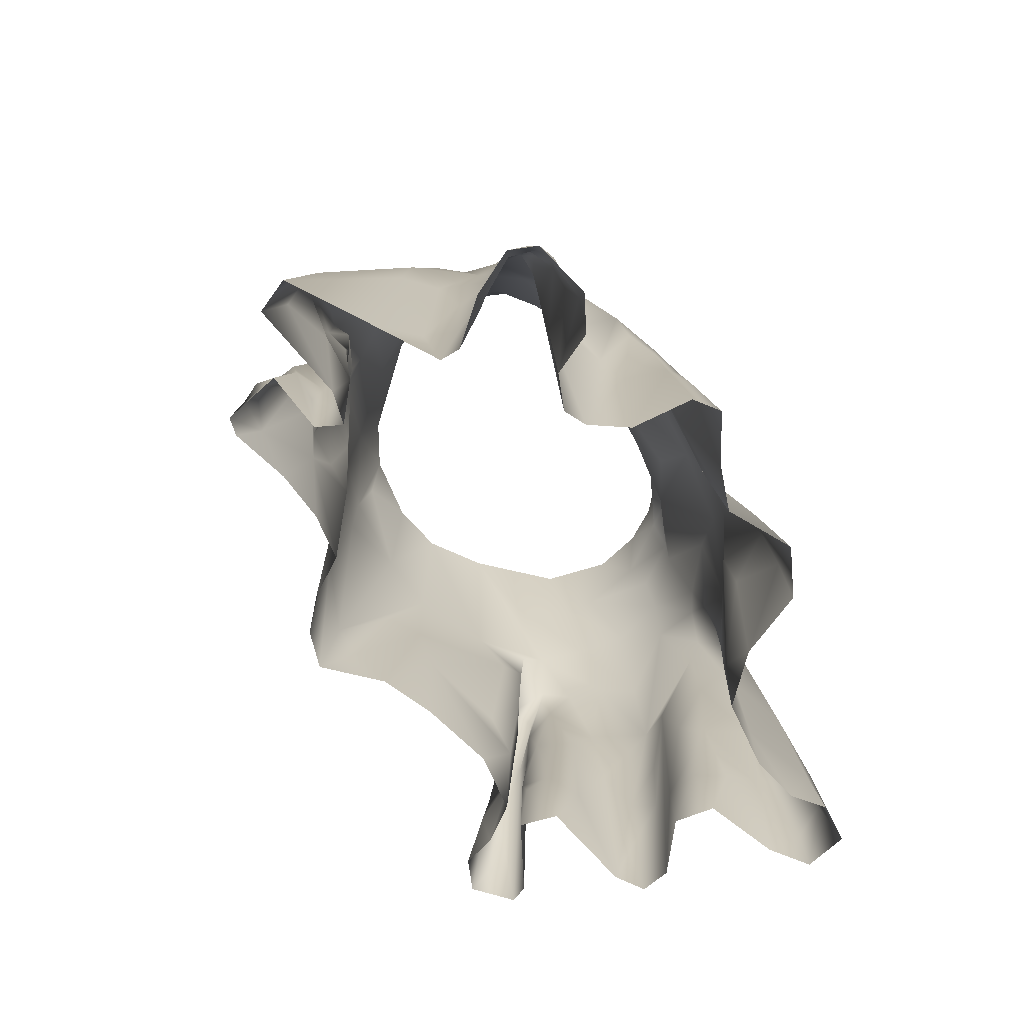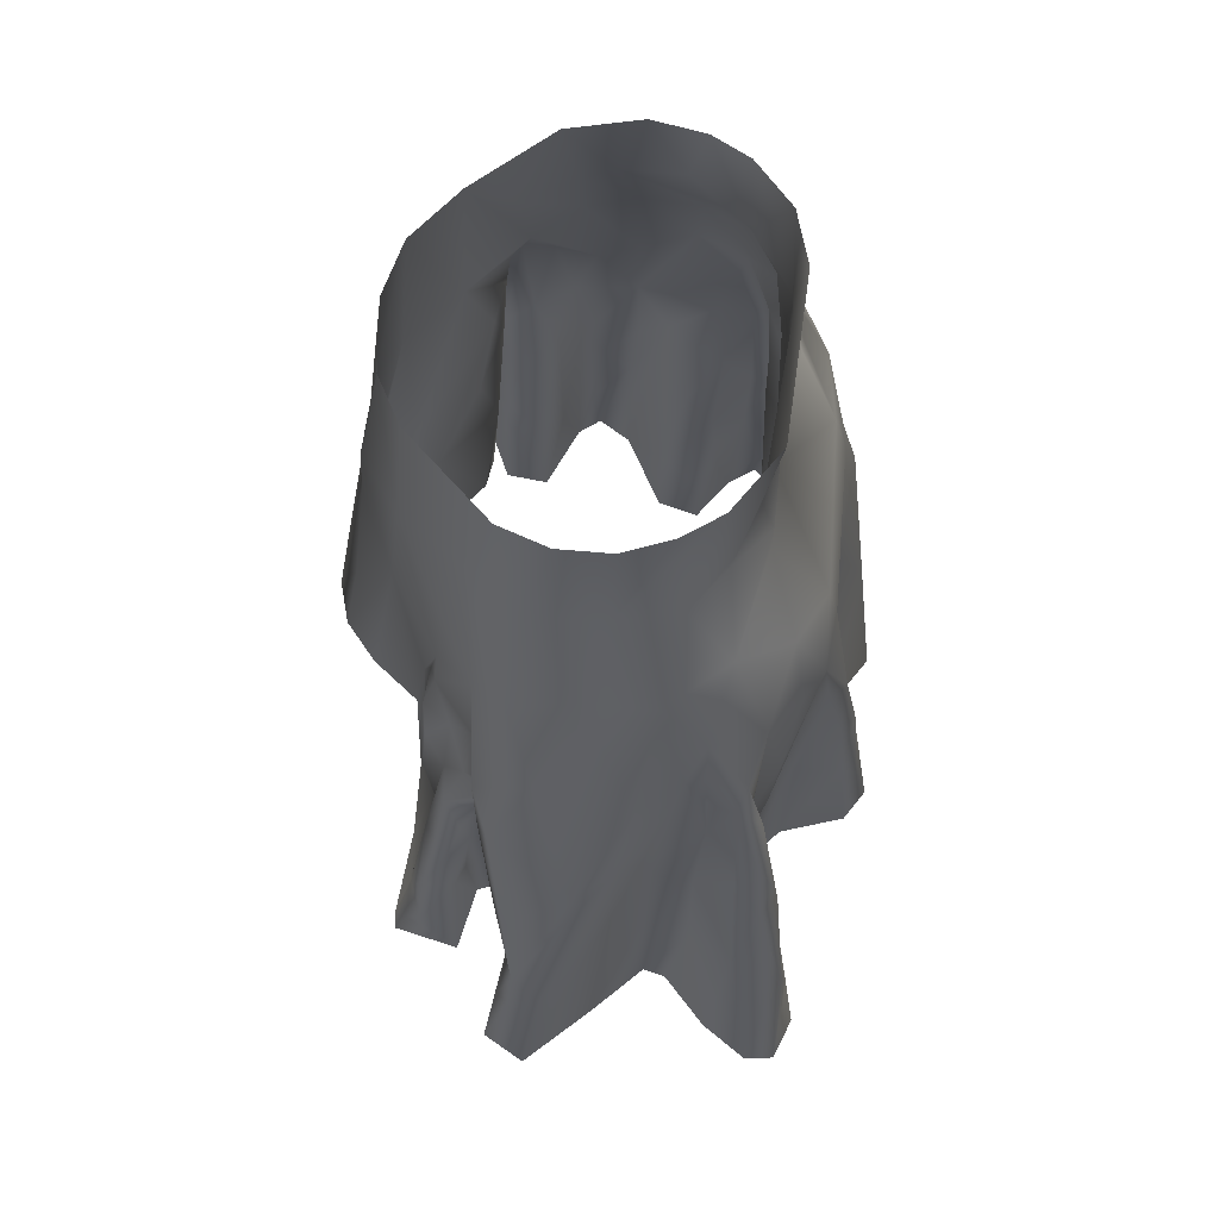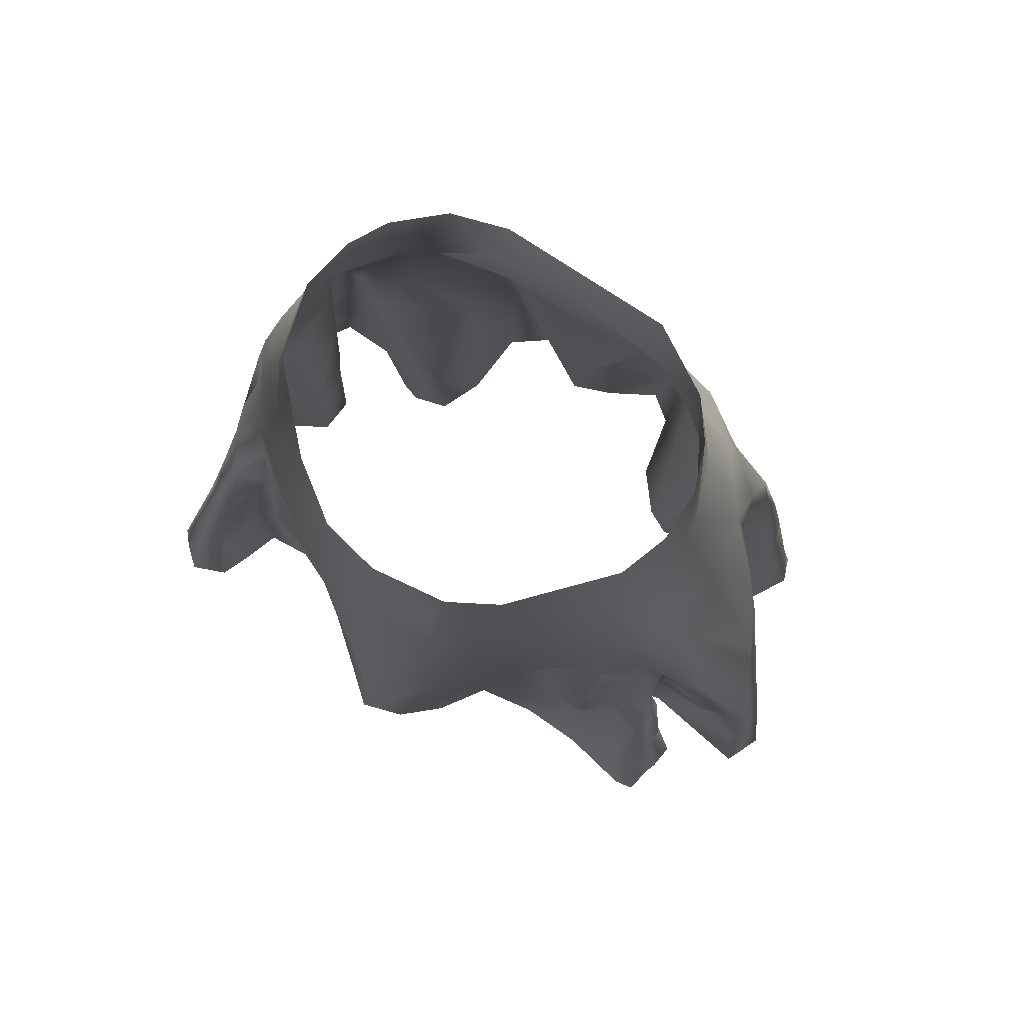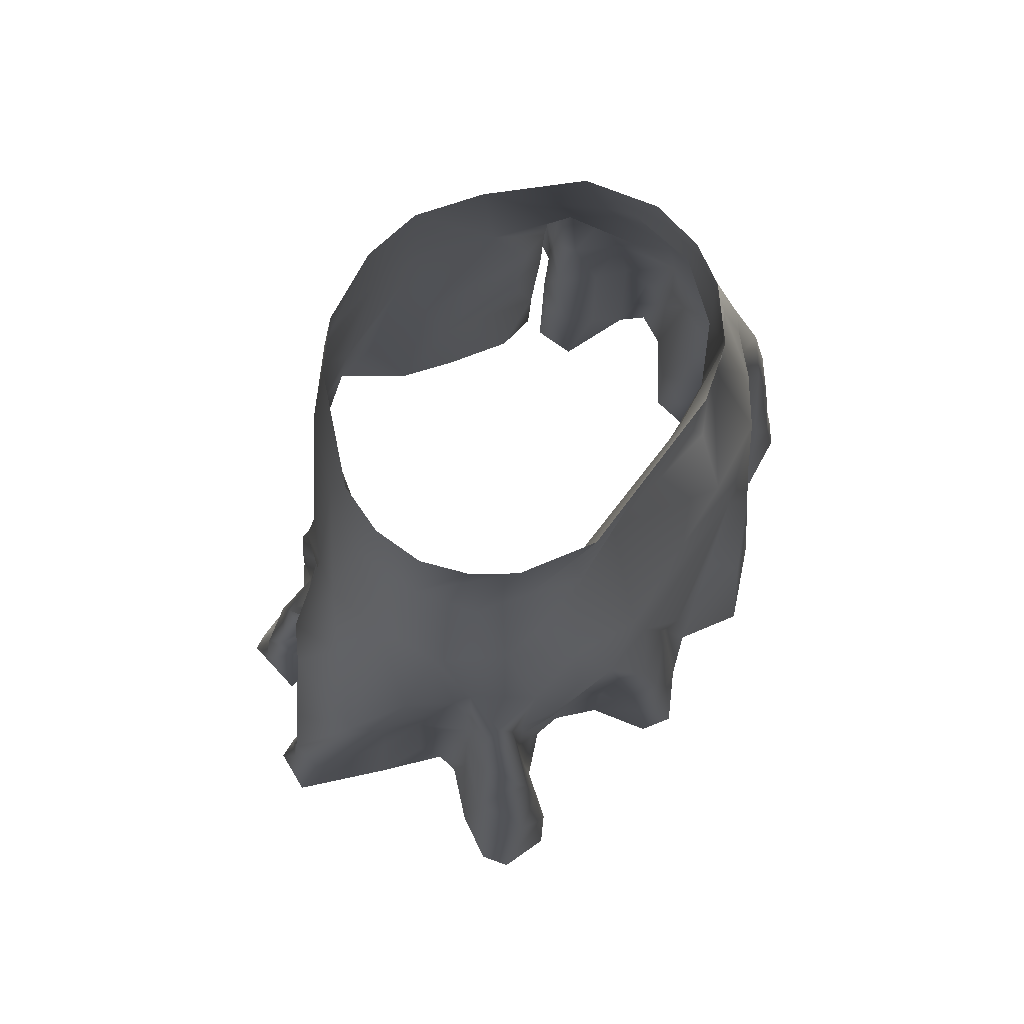
<metadata>
{"format":"obj","ext":"obj","renderer":"f3d","projection":"perspective","resolution":1024,"background":"white","views":[{"elev":-75.0,"azim":118.4,"up":"+Y"},{"elev":63.6,"azim":94.5,"up":"+Y"},{"elev":78.8,"azim":30.0,"up":"+Y"},{"elev":75.9,"azim":123.5,"up":"+Y"}]}
</metadata>
<code>
o skirt_4_panels_KB3EO6SJN8_sim
v 20.39 -45.73 14.27
v 17.86 -45.47 14.28
v 18.94 -48.74 15.4
v 20.25 -48.4 15.25
v 20.93 -44.04 13.19
v 19.93 -40.74 13.22
v 17.94 -34.53 12.54
v 18.25 -30.07 11.17
v 21.28 -48.5 10.96
v 16.86 -49.1 10.08
v 18.65 -50.17 7.47
v 15.18 -31.89 11.57
v 17.53 -26.99 9.851
v 18.53 -25.76 8.176
v 15.85 -25.14 9.382
v 14.33 -27.23 11.05
v 14.69 -10.9 6.033
v 14.98 -10.02 1.058
v 13.99 -3.95 4.382
v 12.27 -9.577 9.614
v 15.44 -18.96 9.249
v 14.15 -3.724 0.9265
v 13.81 -10.77 -2.949
v 13.15 -3.411 -2.243
v 27.47 -52.79 6.133
v 26.18 -51.59 8.795
v 22.44 -56.26 1.896
v 18.35 -58.74 -1.412
v 18.52 -59.44 -2.962
v 18.73 -49.96 -4.448
v 21.38 -61.03 -5.926
v 22.6 -63.45 -11.11
v 23.18 -62.39 -9.054
v 18.93 -65.9 -12.36
v 16.84 -67.58 -11.28
v 17.64 -25.77 -7.279
v 17.35 -21 -4.72
v 18.48 -28.27 -6.778
v 17.79 -31.35 -8.494
v 17.32 -16.41 -1.77
v 17.67 -52.2 -10.62
v 17.94 -60.43 -11.6
v 18.75 -39.19 -9.472
v 18.01 -43.43 -10.06
v 17.39 -33.18 9.32
v 19.92 -25.46 -0.713
v 21.58 -31.43 0.3454
v 25.64 -41.1 6.655
v 19.55 -24.32 9.056
v 21.22 -28.03 8.135
v 16.9 -18.57 7.089
v 19.33 -52.14 -0.372
v 19.79 -40.29 10.84
v 17.28 -38.25 10.03
v 18.37 -39.88 -2.321
v 20.11 -53.65 -11.02
v 17.66 -28.78 -4.906
v 16.06 -49.39 8.094
v 19.54 -37.11 -7.013
v 19.92 -29.54 8.898
v 26.12 -44.67 6.821
v 25.13 -45.81 7.882
v 18.76 -33.19 10.2
v 17.82 -33.18 -5.034
v 21.95 -55.64 -9.823
v 20.01 -41.24 -8.796
v 17.85 -29.29 8.297
v 17.74 -42.42 10.46
v 19.13 -35.38 -8.368
v 17.78 -25.69 -3.5
v 18.12 -41.01 -4.449
v 19.81 -36.73 11.42
v 18.18 -49.94 -2.463
v 17.45 -16.11 2.858
v 18.96 -35.76 7.407
v 25.93 -44.51 4.934
v 17.72 -42.73 7.17
v 21.01 -48.08 -7.378
v 20.32 -47.99 -10
v 22.08 -38.58 0.6283
v 21.67 -38.41 8.079
v 16.63 -43.19 9.176
v 23.94 -36.22 7.229
v 19.42 -24.41 5.416
v 19.54 -34.98 -1.126
v 17.61 -36.81 7.896
v 22.8 -33.08 2.754
v 21.43 -44.23 6.875
v -19.32 -66.33 -10.31
v -18.65 -62 -9.888
v -22.98 -63.84 -10.1
v -16.54 -68.56 -8.826
v -24.49 -61.95 -7.123
v -22.6 -60.98 -5.1
v -18.65 -59.32 -2.854
v -15.77 -46.11 -7.377
v -22.93 -55.88 2.777
v -18.81 -58.03 0.05871
v -23.8 -54.76 4.98
v -22.25 -54.05 6.478
v -15.21 -58.16 -7.606
v -18.78 -49.69 -9.216
v -20.21 -43.42 -8.663
v -21.51 -44.13 -7.371
v -21.2 -42.46 -6.154
v -18.38 -34.61 -7.977
v -15.95 -25.46 -6.732
v -17.15 -21.53 -5.242
v -18.56 -25.32 -4.749
v -18.74 -28.51 -6.699
v -16.46 -51.05 11.26
v -16.08 -32.68 11.24
v -16.85 -31.21 12.96
v -16.66 -52.13 8.39
v -18.36 -45.73 7.208
v -21.87 -49.04 13.88
v -15.14 -29.06 10.63
v -22.57 -48.48 15.15
v -20.37 -48.23 17.53
v -17.35 -31.18 10.86
v -18.24 -30.99 13.39
v -18.03 -48.72 16.63
v -17.77 -42.58 15.33
v -17.05 -49.45 14.18
v -16.59 -39.93 12.1
v -18.27 -37.91 15.02
v -14.75 -9.668 -1.19
v -15.46 -13.09 -2.191
v -16.9 -15.78 -2.191
v -13.5 -11.9 -5.33
v -15.1 -11.32 5.42
v -13.64 -4.028 -2.334
v -14.52 -4.145 1.301
v -15.44 -10.47 3.292
v -13.44 -4.167 6.278
v -13.09 -11.28 9.077
v -17.48 -22.04 9.452
v -14.6 -19.41 9.813
v -15.72 -18.72 8.584
v -16.54 -25.4 11.92
v -19.74 -34.96 -7.506
v -19.69 -34.41 -0.09858
v -16.6 -44.43 10.77
v -18.59 -24.59 4.639
v -19.53 -52.87 -4.125
v -19.93 -25.26 2.047
v -17.98 -20.61 -1.837
v -16.64 -43.93 8.86
v -21.21 -55.63 -9.711
v -17.16 -17.1 5.378
v -18.48 -36.62 -4.07
v -22.13 -50.08 -5.899
v -17.81 -16.73 1.64
v -22.86 -49.51 5.449
v -19.66 -31.95 -5.926
v -18.54 -45.17 -3.605
v -19.21 -51.7 0.2441
v -19.79 -38.61 12.5
v -22.7 -57.97 -9.325
v -18.09 -26.38 10.98
v -21 -44.9 16.49
v -19.12 -32.39 12.7
v -18.34 -23.47 7.377
v -23.83 -58.44 -7.143
v -16.66 -35.83 9.812
v -17.11 -28.75 8.712
v -18.16 -35.22 7.248
v -18.02 -34.9 11.46
v -20.92 -37.84 5.99
v -19.95 -30.62 6.337
v -21.36 -32.27 2.092
v -22.41 -44.51 2.568
v -22.42 -42.33 4.589
v -18.31 -53.06 -2.115
v -18.53 -41.9 -1.64
v -20.11 -39.06 15.07
v -18.38 -29.34 -3.791
v -21.79 -38.65 2.019
v -17.29 -41.22 11.51
v -22.72 -53.01 -8.175
v -15.84 -47.83 12.1
v -12.39 -45.54 12.25
v -15.05 -39.39 11.36
v -1.329 -40.43 20.83
v 1.559 -40.59 20.07
v -7.866 -42.97 14.53
v -4.468 -41.49 16.74
v -7.233 -33.46 14.39
v -12.88 -24.42 10.84
v -14.8 -22.59 10.19
v -5.142 -4.143 14.36
v 4.027 -41.2 17.98
v 14.22 -46.03 14.49
v 6.172 -42.32 14.92
v 10.07 -43.97 14.33
v 16.14 -36.08 11.99
v 7.099 -4.058 13.28
v 12.68 -4.072 7.669
v 13.87 -21.99 11.71
v 3.84 -4.074 14.94
v -1.212 -4.122 15.36
v 13.01 -20.45 11.61
v 8.394 -32.43 13.56
v 8.068 -19.8 14.75
v -3.125 -35.19 18.92
v 3.32 -29.34 18.26
v 14.08 -34.25 13.17
v 8.444 -11.73 13.85
v 13.64 -25.86 12.68
v -6.507 -17.1 15.54
v -8.884 -4.203 11.45
v -13.52 -33.96 12.25
v 3 -9.473 15.86
v 13.47 -40.67 12.91
v 11.24 -33.94 13.26
v 10.68 -27.11 12.58
v 14.14 -29.34 12.73
v -1.238 -33.18 19.66
v 3.331 -14.02 16.74
v -2.544 -14.9 16.62
v -4.545 -24.74 17.23
v 2.96 -19.31 17.13
v -6.158 -27.42 15.2
v -11.44 -19.01 12.41
v 14.75 -63.69 -8.294
v 11.76 -60.72 -7.196
v 15.59 -53.43 -8.255
v 4.671 -45.29 -14.84
v -5.415 -55.44 -16.11
v 15.97 -41.85 -7.9
v 7.816 -57.16 -10.43
v 1.799 -54.48 -14.41
v 5.331 -54.62 -16.25
v -8.321 -56.87 -14.65
v 14.95 -41.07 -7.647
v 16.57 -31.07 -7.738
v 15.21 -35.55 -7.8
v 9.427 -26.13 -11.65
v 10.94 -10.42 -5.28
v 14.43 -24.62 -8.299
v 11.37 -3.448 -4.819
v 6.944 -3.657 -7.759
v -14.59 -65.89 -7.752
v -11.38 -62.45 -7.71
v -9.39 -59.72 -10.31
v -16.11 -31.12 -7.087
v -12.84 -50.83 -7.586
v -8.862 -3.963 -7.493
v -4.941 -3.931 -8.487
v -9.792 -36.18 -10.56
v -15.79 -20.54 -6.052
v -12.03 -3.918 -4.896
v -11.69 -10.51 -5.158
v 6.641 -48.09 -15.11
v -9.611 -11.77 -6.825
v 9.74 -40.37 -9.68
v 8.838 -49.15 -9.667
v -8.056 -49.27 -14.59
v -1.25 -54.72 -13.45
v -10.58 -21.93 -10.64
v 8.412 -44.21 -10.86
v 3.81 -11.26 -7.345
v -5.745 -8.474 -7.876
v 8.684 -31.72 -12.11
v -6.036 -42.51 -14.62
v -14.14 -14.07 -5.157
v 7.187 -55.29 -14.88
v 8.301 -12.96 -7.498
v -12.82 -19.3 -8.63
v -11.27 -54.55 -8.199
v 7.777 -8.583 -6.683
v 9.932 -59.2 -7.912
v -10.16 -10.58 -7.121
v 11.86 -25.61 -10.24
v -16.12 -35.91 -7.102
v -14.15 -31.32 -8.936
v 11.09 -19.11 -9.473
v -3.124 -6.619 -7.758
v 13.24 -53.2 -7.419
v 14.32 -15.7 -5.866
v 13.47 -31.86 -9.428
v 5.634 -25.65 -12.1
v 7.005 -33.48 -13.44
v 7.923 -38.86 -13.39
v -5.693 -25.06 -12.13
v -4.828 -20.28 -11.21
v 12.88 -39.55 -8.873
v -9.226 -44.75 -11.05
v -0.4431 -45.82 -12.76
v 6.426 -21.62 -11.41
v 7.923 -11.16 -7.553
v -4.387 -10.32 -7.296
v -5.819 -14.23 -8.667
v 2.366 -38.44 -12.65
v 6.02 -39.94 -14.4
v -3.755 -36.62 -12.73
v -7.622 -41.89 -14.34
v 7.729 -45.4 -13.95
v -7.597 -29.66 -13.03
v -8.872 -27.3 -12.01
f 5 2 1
f 1 4 9
f 8 12 7
f 14 49 15
f 18 23 241
f 24 18 241
f 28 29 30
f 35 42 34
f 36 37 38
f 43 66 44
f 39 36 38
f 85 27 52
f 59 64 71
f 76 61 25
f 5 53 6
f 58 82 10
f 71 78 59
f 40 280 23
f 74 46 40
f 19 17 18
f 72 7 6
f 88 77 11
f 65 79 78
f 62 11 26
f 22 19 18
f 39 38 69
f 84 51 49
f 20 17 198
f 11 62 88
f 38 37 57
f 66 43 69
f 40 70 37
f 22 18 24
f 13 12 8
f 68 10 82
f 59 69 38
f 44 39 43
f 16 13 15
f 7 2 6
f 4 1 2
f 41 44 56
f 42 41 56
f 81 77 88
f 53 9 10
f 29 31 30
f 31 78 30
f 32 34 42
f 76 25 80
f 2 5 6
f 74 51 84
f 32 56 65
f 42 56 32
f 82 77 86
f 74 40 18
f 15 13 14
f 49 21 15
f 61 76 48
f 80 47 76
f 52 55 85
f 55 64 85
f 74 18 17
f 62 26 61
f 57 37 70
f 58 11 77
f 54 68 82
f 30 73 28
f 8 63 45
f 67 45 86
f 14 13 67
f 72 6 53
f 78 66 59
f 46 74 87
f 82 58 77
f 59 66 69
f 63 8 72
f 67 75 60
f 86 45 54
f 63 54 45
f 38 64 59
f 70 85 64
f 48 62 61
f 60 14 67
f 49 60 50
f 50 60 83
f 83 87 50
f 85 47 80
f 47 46 87
f 49 51 21
f 87 48 47
f 76 47 48
f 30 78 71
f 48 81 88
f 48 88 62
f 17 20 51
f 79 65 56
f 86 75 67
f 85 70 47
f 70 64 57
f 68 53 10
f 53 5 9
f 51 74 17
f 17 19 198
f 83 48 87
f 81 48 83
f 72 53 54
f 70 40 46
f 63 72 54
f 81 83 60
f 81 75 77
f 74 84 87
f 40 23 18
f 80 25 27
f 26 25 61
f 77 75 86
f 56 44 79
f 43 39 69
f 2 3 4
f 33 32 65
f 78 31 33
f 7 72 8
f 52 27 28
f 55 52 73
f 30 71 73
f 80 27 85
f 33 65 78
f 73 52 28
f 55 73 71
f 64 55 71
f 13 8 67
f 8 45 67
f 53 68 54
f 44 66 79
f 79 66 78
f 54 82 86
f 49 14 60
f 49 50 84
f 87 84 50
f 46 47 70
f 60 75 81
f 57 64 38
f 9 5 1
f 164 93 94
f 141 110 106
f 251 108 129
f 117 140 112
f 123 122 124
f 125 123 124
f 126 125 112
f 127 130 128
f 95 98 174
f 275 96 102
f 140 113 112
f 179 111 116
f 102 106 275
f 102 90 149
f 138 137 140
f 147 108 109
f 108 107 110
f 91 90 89
f 160 120 162
f 110 109 108
f 128 134 127
f 135 134 131
f 94 95 145
f 118 119 161
f 133 134 135
f 101 102 96
f 142 177 151
f 120 137 166
f 119 126 161
f 157 98 97
f 98 157 174
f 132 127 133
f 102 101 90
f 126 119 122
f 177 142 171
f 170 144 171
f 111 179 143
f 159 93 164
f 169 171 173
f 113 126 112
f 136 135 131
f 153 134 129
f 113 140 121
f 106 110 107
f 160 162 121
f 120 166 165
f 99 154 172
f 99 172 97
f 156 157 175
f 110 155 109
f 90 101 92
f 159 91 93
f 139 137 138
f 114 143 148
f 180 149 159
f 155 141 104
f 115 169 100
f 155 104 105
f 106 102 103
f 95 174 145
f 180 103 149
f 103 180 104
f 94 152 164
f 152 94 145
f 139 150 144
f 150 153 146
f 90 92 89
f 161 126 176
f 118 176 162
f 166 170 167
f 177 171 147
f 175 151 156
f 146 153 147
f 150 146 144
f 163 144 170
f 139 163 137
f 152 105 104
f 102 149 103
f 114 115 100
f 174 156 145
f 118 158 116
f 126 121 176
f 153 150 131
f 129 134 128
f 129 147 153
f 163 166 137
f 103 104 141
f 103 141 106
f 165 179 168
f 159 164 180
f 173 154 100
f 142 157 97
f 172 142 97
f 115 167 169
f 179 165 148
f 179 148 143
f 155 105 151
f 151 105 156
f 152 145 156
f 177 155 151
f 148 115 114
f 148 167 115
f 177 109 155
f 118 162 158
f 175 157 142
f 113 121 126
f 168 162 120
f 167 165 166
f 143 114 111
f 171 169 170
f 173 178 172
f 139 136 150
f 110 141 155
f 137 120 160
f 123 126 122
f 126 123 125
f 131 150 136
f 140 160 121
f 129 108 147
f 118 161 176
f 133 127 134
f 149 90 91
f 109 177 147
f 151 175 142
f 142 178 171
f 171 178 173
f 156 105 152
f 100 154 99
f 104 180 152
f 152 180 164
f 154 173 172
f 100 169 173
f 91 159 149
f 179 116 158
f 166 163 170
f 167 170 169
f 171 144 146
f 131 134 153
f 174 157 156
f 139 144 163
f 160 140 137
f 148 165 167
f 162 168 158
f 172 178 142
f 158 168 179
f 120 165 168
f 147 171 146
f 162 176 121
f 181 183 125
f 181 125 124
f 186 188 182
f 125 183 112
f 140 190 138
f 2 193 3
f 196 214 2
f 207 196 12
f 199 16 15
f 12 196 7
f 20 21 51
f 16 12 13
f 199 15 21
f 211 224 191
f 7 196 2
f 190 140 117
f 201 213 200
f 187 205 223
f 197 208 20
f 182 188 183
f 187 188 186
f 187 184 205
f 217 16 209
f 217 12 16
f 209 199 216
f 221 205 218
f 207 12 217
f 135 136 211
f 208 197 200
f 2 214 193
f 209 16 199
f 195 193 214
f 205 221 223
f 204 192 194
f 222 218 206
f 204 222 206
f 182 183 181
f 196 207 214
f 117 112 183
f 206 218 184
f 224 138 190
f 200 219 208
f 224 210 191
f 210 220 191
f 220 210 218
f 204 206 185
f 222 220 218
f 220 222 219
f 21 208 202
f 204 219 222
f 215 209 216
f 117 212 189
f 117 183 212
f 208 219 204
f 184 185 206
f 199 21 202
f 213 220 219
f 201 191 220
f 211 136 139
f 215 203 214
f 183 188 212
f 223 221 210
f 216 203 215
f 207 209 215
f 209 207 217
f 207 215 214
f 189 224 190
f 201 220 213
f 197 20 198
f 204 194 203
f 117 189 190
f 138 224 139
f 212 188 189
f 20 208 21
f 204 185 192
f 195 214 194
f 214 203 194
f 216 199 202
f 216 202 203
f 204 203 202
f 205 184 218
f 219 200 213
f 139 224 211
f 218 210 221
f 204 202 208
f 188 187 223
f 189 223 224
f 189 188 223
f 210 224 223
f 35 225 42
f 42 225 41
f 287 235 256
f 227 44 41
f 36 39 236
f 280 37 240
f 101 243 92
f 278 249 242
f 128 130 266
f 228 232 294
f 23 239 241
f 228 233 232
f 276 107 269
f 246 106 107
f 251 107 108
f 247 250 270
f 266 129 128
f 267 233 254
f 247 244 101
f 235 287 237
f 44 236 39
f 237 281 240
f 40 37 280
f 130 127 253
f 298 231 267
f 248 249 278
f 253 252 248
f 240 37 36
f 96 247 101
f 282 283 294
f 231 261 257
f 238 256 264
f 270 245 244
f 281 237 287
f 258 229 234
f 271 242 239
f 243 101 244
f 230 44 227
f 279 235 230
f 263 248 278
f 240 36 236
f 259 294 232
f 107 276 246
f 236 44 230
f 270 250 288
f 127 132 253
f 263 278 292
f 266 255 269
f 276 269 260
f 229 297 265
f 265 296 259
f 225 226 279
f 247 275 250
f 298 254 295
f 246 275 106
f 261 231 298
f 267 254 298
f 262 291 268
f 239 291 271
f 268 280 277
f 271 291 278
f 290 262 268
f 274 238 277
f 289 294 259
f 255 286 260
f 300 250 276
f 246 276 275
f 23 280 239
f 281 238 274
f 290 282 285
f 299 285 296
f 295 228 294
f 285 289 296
f 260 300 276
f 299 300 285
f 258 245 288
f 258 234 245
f 274 240 281
f 237 240 236
f 288 245 270
f 238 290 277
f 235 272 256
f 283 282 238
f 238 282 290
f 299 296 265
f 288 250 297
f 299 265 297
f 300 297 250
f 290 286 262
f 291 262 278
f 257 261 256
f 238 281 287
f 263 253 248
f 271 278 242
f 238 287 256
f 277 280 240
f 268 277 290
f 228 295 254
f 272 231 257
f 279 272 235
f 257 256 272
f 255 273 263
f 255 263 292
f 277 240 274
f 255 292 293
f 285 260 286
f 239 242 241
f 250 275 276
f 261 264 256
f 289 282 294
f 238 264 283
f 284 283 264
f 264 261 284
f 283 284 295
f 278 262 292
f 295 294 283
f 251 129 266
f 266 269 251
f 253 132 252
f 279 230 227
f 269 107 251
f 227 41 225
f 96 275 247
f 270 244 247
f 273 130 253
f 265 259 229
f 297 229 258
f 280 291 239
f 280 268 291
f 260 269 255
f 286 255 293
f 266 130 255
f 273 255 130
f 295 284 298
f 233 228 254
f 289 259 296
f 285 282 289
f 293 262 286
f 292 262 293
f 288 297 258
f 300 299 297
f 298 284 261
f 272 279 226
f 236 235 237
f 230 235 236
f 273 253 263
f 285 300 260
f 225 279 227
f 286 290 285

</code>
